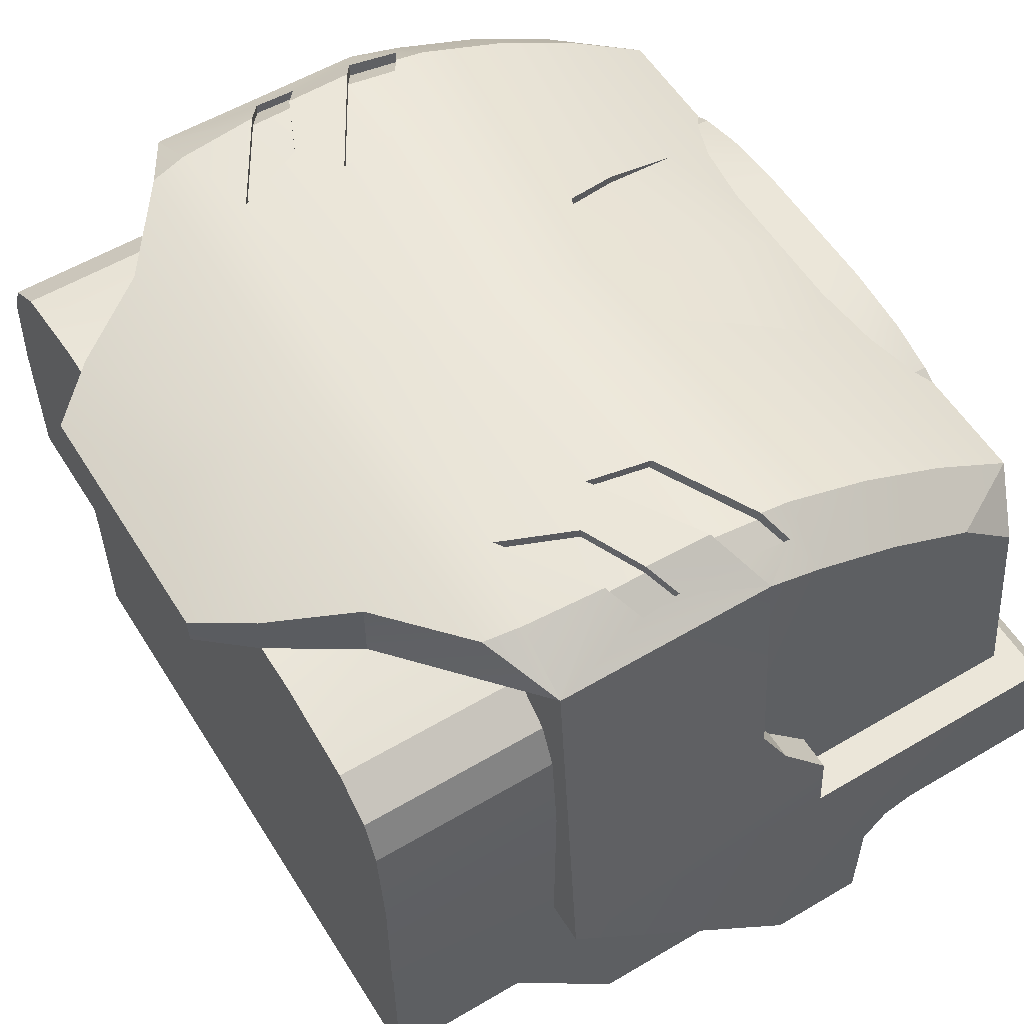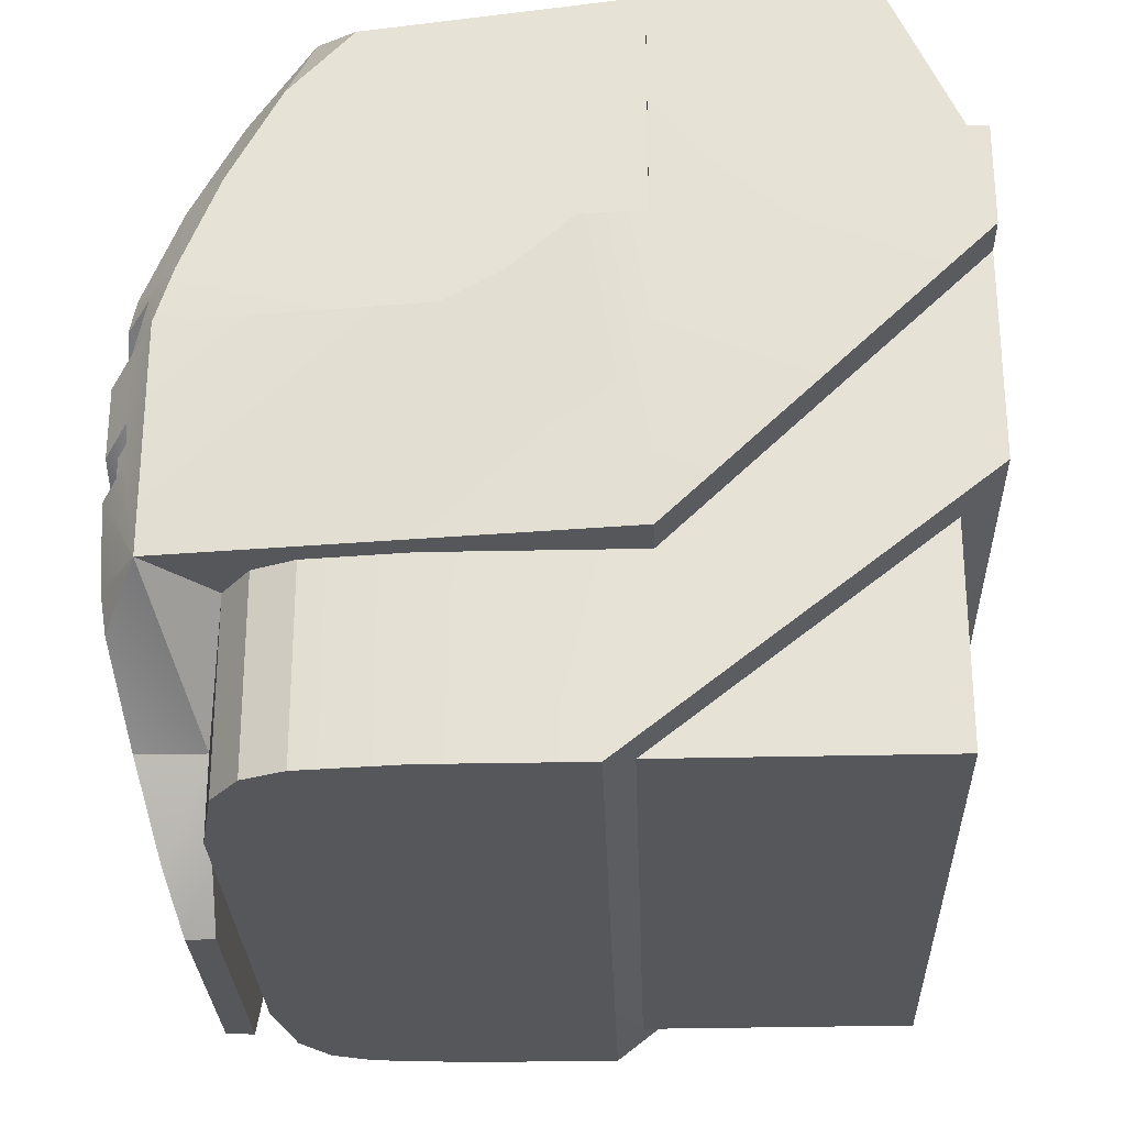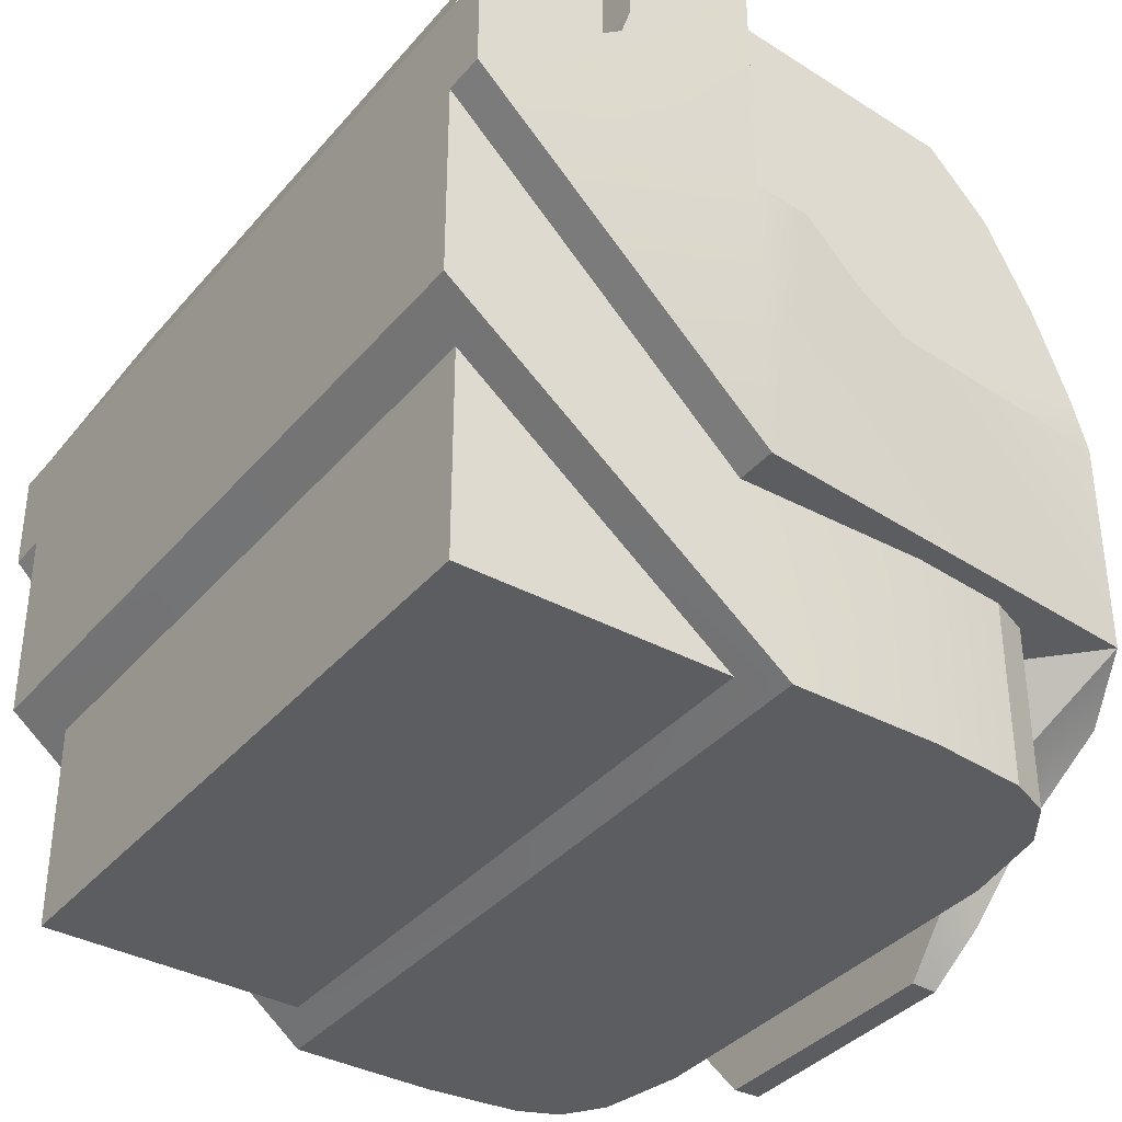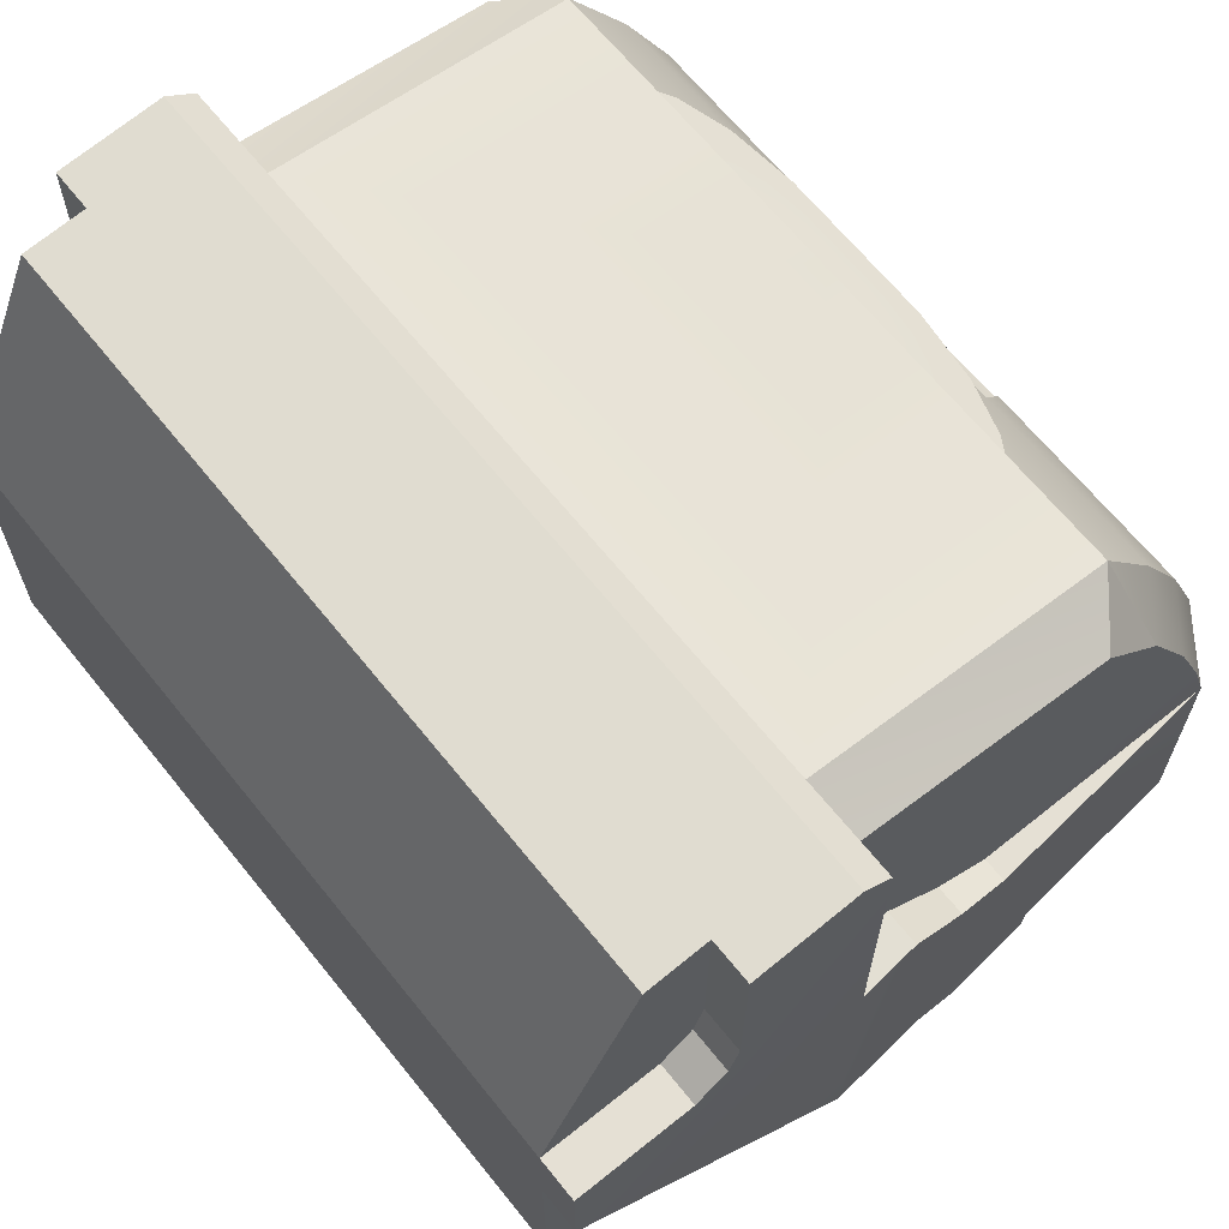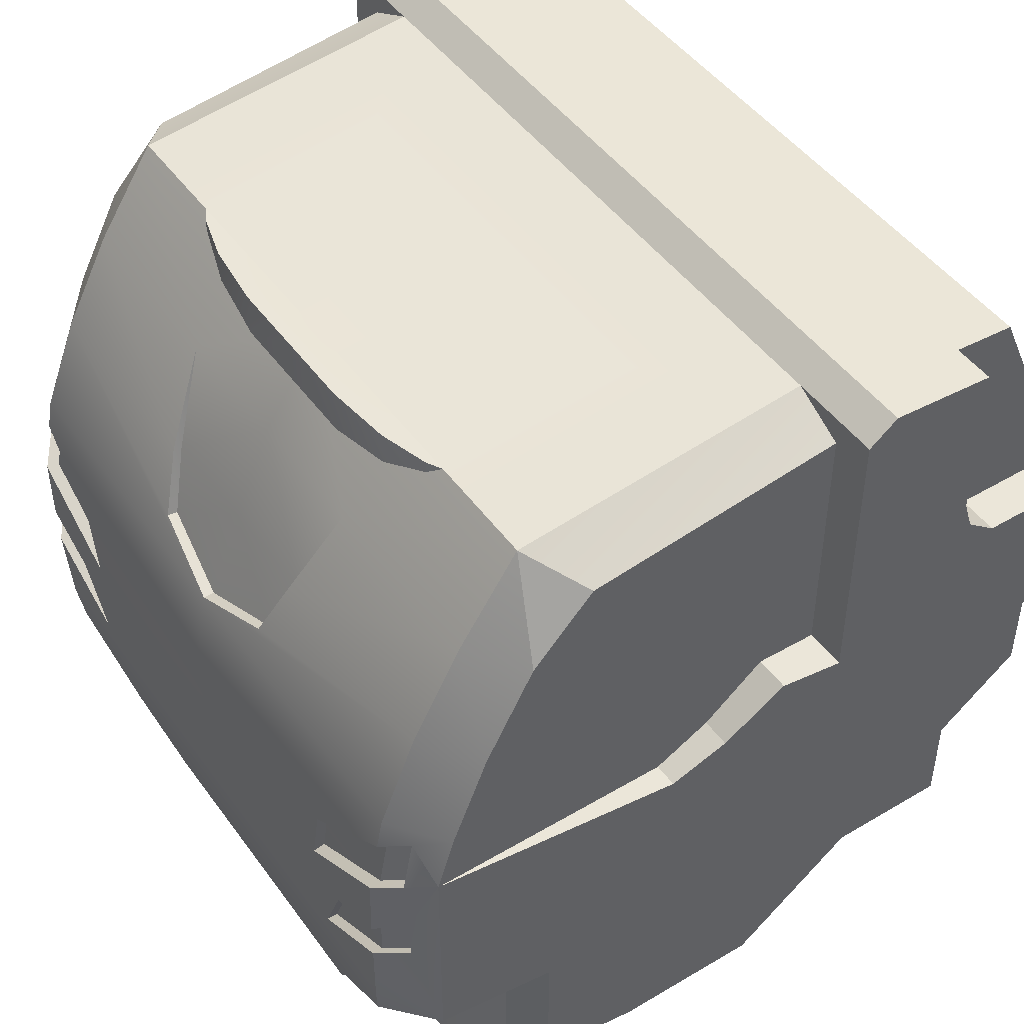
<metadata>
{"format":"obj","ext":"obj","renderer":"f3d","projection":"perspective","resolution":1024,"background":"white","views":[{"elev":56.4,"azim":58.3,"up":"+Z"},{"elev":-27.4,"azim":91.9,"up":"+Y"},{"elev":-36.7,"azim":-124.9,"up":"+Y"},{"elev":65.9,"azim":-128.8,"up":"+Y"},{"elev":46.8,"azim":56.1,"up":"+Y"}]}
</metadata>
<code>
o body
v 0.01894 -0.09807 0.02686
v -0.01894 -0.09807 0.02686
v 0.03297 -0.07859 0.03247
v -0.03297 -0.07859 0.03247
v 0 -0.09807 0.02686
v 0 -0.07859 0.03247
v 0 -0.06841 0.03442
v 0 -0.0629 0.03517
v 0 -0.04872 0.03577
v 0 -0.0345 0.03567
v 0 -0.02152 0.03323
v 0 0.005682 0.02049
v 0 -0.09807 0.02287
v 0.01915 -0.09807 0.02287
v -0.01915 -0.09807 0.02287
v 0.04721 -0.0629 0.03517
v -0.04721 -0.0629 0.03517
v 0.04814 -0.05088 0.03569
v -0.04814 -0.05088 0.03569
v 0.04843 -0.0345 0.03567
v -0.04843 -0.0345 0.03567
v 0.04843 -0.02152 0.03323
v -0.04843 -0.02152 0.03323
v 0.04843 -0.007919 0.02777
v -0.04843 -0.007919 0.02777
v 0.04843 0.005682 0.02049
v -0.04843 0.005682 0.02049
v 0.04843 0.01926 0.01141
v -0.04843 0.01926 0.01141
v 0.0461 -0.06841 0.03442
v -0.0461 -0.06841 0.03442
v 0.02546 -0.09059 0.02932
v -0.02546 -0.09059 0.02932
v 0 -0.09059 0.02932
v 0.02546 -0.09059 0.02287
v -0.02546 -0.09059 0.02287
v 0.03297 -0.07859 0.02287
v -0.03297 -0.07859 0.02287
v 0 -0.09059 0.02287
v 0.05651 -0.09059 -0.02676
v -0.05651 -0.09059 -0.02676
v 0.05651 -0.05141 -0.07648
v -0.05651 -0.05141 -0.07648
v 0.05651 -0.02122 -0.07648
v -0.05651 -0.02122 -0.07648
v 0.05651 -0.006352 -0.07648
v -0.05651 -0.006352 -0.07648
v 0.05651 0.02567 -0.06207
v -0.05651 0.02567 -0.06207
v 0.05651 0.02734 -0.03742
v -0.05651 0.02734 -0.03742
v 0.04852 0.02405 -0.03319
v -0.04852 0.02405 -0.03319
v 0 0.02567 -0.06207
v 0 0.02734 -0.03742
v 0 0.02405 -0.03319
v 0.05044 -0.08765 -0.03062
v -0.05044 -0.08765 -0.03062
v 0.05044 -0.05598 -0.07074
v -0.05044 -0.05598 -0.07074
v 0.05044 -0.08754 -0.07074
v -0.05044 -0.08754 -0.07074
v 0 -0.08754 -0.07074
v 0 -0.05598 -0.07074
v 0 -0.08765 -0.03062
v 0 -0.05141 -0.07648
v 0 -0.09059 -0.0267
v 0.05651 -0.0629 -0.03319
v -0.05651 -0.0629 -0.03319
v 0.05651 0.02629 -0.0529
v -0.05651 0.02629 -0.0529
v 0.05651 -0.006352 -0.05918
v -0.05651 -0.006352 -0.05918
v 0.05651 -0.002742 -0.05452
v -0.05651 -0.002742 -0.05452
v 0.05651 0.00192 -0.05302
v -0.05651 0.00192 -0.05302
v 0 -0.006352 -0.07648
v 0.0627 -0.02122 -0.07648
v -0.0627 -0.02122 -0.07648
v 0.0627 -0.0629 -0.03319
v -0.0627 -0.0629 -0.03319
v 0.0627 0.02734 -0.03742
v -0.0627 0.02734 -0.03742
v 0.0627 0.02629 -0.0529
v -0.0627 0.02629 -0.0529
v 0.0627 -0.006352 -0.07648
v -0.0627 -0.006352 -0.07648
v 0.0627 -0.006352 -0.05918
v -0.0627 -0.006352 -0.05918
v 0.0627 -0.002742 -0.05452
v -0.0627 -0.002742 -0.05452
v 0.0627 0.00192 -0.05302
v -0.0627 0.00192 -0.05302
v 0.05651 -0.0629 0.02958
v -0.05651 -0.0629 0.02958
v 0.05651 -0.02966 0.02958
v -0.05651 -0.02966 0.02958
v 0.05651 -0.02152 0.02706
v -0.05651 -0.02152 0.02706
v 0.05651 -0.007919 0.02161
v -0.05651 -0.007919 0.02161
v 0.05651 0.005682 0.01433
v -0.05651 0.005682 0.01433
v 0.05651 0.01527 0.005246
v -0.05651 0.01527 0.005246
v 0.05651 0.02004 -0.03319
v -0.05651 0.02004 -0.03319
v 0.0627 0.02405 -0.03319
v -0.0627 0.02405 -0.03319
v 0.05651 -0.02966 -0.00702
v -0.05651 -0.02966 -0.00702
v 0.05651 -0.02548 -0.01517
v -0.05651 -0.02548 -0.01517
v 0.05651 -0.01812 -0.02412
v -0.05651 -0.01812 -0.02412
v 0.05651 -0.01832 -0.03319
v -0.05651 -0.01832 -0.03319
v 0.06012 -0.02966 -0.00702
v -0.06012 -0.02966 -0.00702
v 0.06093 -0.02548 -0.01517
v -0.06093 -0.02548 -0.01517
v 0.06181 -0.01812 -0.02412
v -0.06181 -0.01812 -0.02412
v 0.0627 -0.01832 -0.03319
v -0.0627 -0.01832 -0.03319
v 0.05651 0.02405 -0.03319
v -0.05651 0.02405 -0.03319
v 0.05244 -0.09059 0.01604
v -0.05244 -0.09059 0.01604
v 0.05651 -0.09059 -0.004558
v -0.05651 -0.09059 -0.004558
v 0.03297 -0.09059 0.02287
v -0.03297 -0.09059 0.02287
v 0.05505 -0.09059 0.009958
v -0.05505 -0.09059 0.009958
v 0.04641 -0.09059 0.0203
v -0.04641 -0.09059 0.0203
v 0.05651 -0.0629 -0.004558
v -0.05651 -0.0629 -0.004558
v 0.05505 -0.0629 0.009958
v -0.05505 -0.0629 0.009958
v 0.05244 -0.0629 0.01604
v -0.05244 -0.0629 0.01604
v 0.04641 -0.0629 0.0203
v -0.04641 -0.0629 0.0203
v 0.01627 -0.007919 0.02777
v -0.01627 -0.007919 0.02777
v 0.02005 0.005682 0.02049
v -0.02005 0.005682 0.02049
v 0.01318 -0.01695 0.0314
v -0.01318 -0.01695 0.0314
v 0.01318 -0.0172 0.02988
v -0.01318 -0.0172 0.02988
v 0.01627 -0.008076 0.02648
v -0.01627 -0.008076 0.02648
v 0 -0.008076 0.02648
v 0 -0.02155 0.03158
v 0.03447 -0.0345 0.03567
v -0.03447 -0.0345 0.03567
v 0.03269 -0.04395 0.03574
v -0.03269 -0.04395 0.03574
v 0.04843 -0.02617 0.03414
v -0.04843 -0.02617 0.03414
v 0.05248 -0.03207 0.03261
v -0.05248 -0.03207 0.03261
v 0.05236 -0.02386 0.03098
v -0.05236 -0.02386 0.03098
v 0.0521 -0.02394 0.02925
v -0.0521 -0.02394 0.02925
v 0.05216 -0.03222 0.03072
v -0.05216 -0.03222 0.03072
v 0.04811 -0.02633 0.03225
v -0.04811 -0.02633 0.03225
v 0.03238 -0.0441 0.03385
v -0.03238 -0.0441 0.03385
v 0.03416 -0.03465 0.03378
v -0.03416 -0.03465 0.03378
v 0.04811 -0.03465 0.03378
v -0.04811 -0.03465 0.03378
v 0.03897 -0.04872 0.03577
v -0.03897 -0.04872 0.03577
v 0.03426 -0.05945 0.03532
v -0.03426 -0.05945 0.03532
v 0.0482 -0.04457 0.03574
v -0.0482 -0.04457 0.03574
v 0.05245 -0.04183 0.03253
v -0.05245 -0.04183 0.03253
v 0.05294 -0.04784 0.03219
v -0.05294 -0.04784 0.03219
v 0.0482 -0.04457 0.03419
v -0.0482 -0.04457 0.03419
v 0.05245 -0.04183 0.03098
v -0.05245 -0.04183 0.03098
v 0.04814 -0.05088 0.03414
v -0.04814 -0.05088 0.03414
v 0.03426 -0.05945 0.03377
v -0.03426 -0.05945 0.03377
v 0.03897 -0.04872 0.03423
v -0.03897 -0.04872 0.03423
v 0.05294 -0.04784 0.03064
v -0.05294 -0.04784 0.03064
v 0 0.0126 0.01587
v 0.0114 0.0126 0.01587
v -0.0114 0.0126 0.01587
v 0.0216 0.0143 0.01474
v -0.0216 0.0143 0.01474
v 0.02901 0.01744 0.01264
v -0.02901 0.01744 0.01264
v 0.03124 0.01926 0.01141
v -0.03124 0.01926 0.01141
v 0 0.01926 0.01587
v 0.0114 0.01926 0.01587
v -0.0114 0.01926 0.01587
v 0.0216 0.01926 0.01474
v -0.0216 0.01926 0.01474
v 0.02901 0.01926 0.01264
v -0.02901 0.01926 0.01264
v 0 0.01926 0.01141
f 16 8 7
f 7 8 17
f 30 6 3
f 4 6 31
f 30 7 6
f 6 7 31
f 7 30 16
f 17 31 7
f 57 61 59
f 60 62 58
f 42 44 68
f 69 45 43
f 70 54 55
f 55 54 71
f 48 54 70
f 71 54 49
f 70 55 50
f 51 55 71
f 40 42 68
f 69 43 41
f 46 44 78
f 78 45 47
f 16 95 18
f 19 96 17
f 16 30 95
f 96 31 17
f 52 105 107
f 108 106 53
f 87 89 79
f 80 90 88
f 93 109 91
f 92 110 94
f 83 109 93
f 94 110 84
f 83 93 85
f 86 94 84
f 28 105 52
f 53 106 29
f 72 46 76
f 77 47 73
f 72 76 74
f 75 77 73
f 48 70 76
f 77 71 49
f 48 76 46
f 47 77 49
f 97 119 111
f 112 120 98
f 125 81 79
f 80 82 126
f 109 125 91
f 92 126 110
f 79 89 125
f 126 90 80
f 89 91 125
f 126 92 90
f 121 119 81
f 82 120 122
f 123 121 81
f 82 122 124
f 125 123 81
f 82 124 126
f 111 113 115
f 116 114 112
f 115 101 99
f 100 102 116
f 99 97 111
f 112 98 100
f 99 111 115
f 116 112 100
f 115 117 107
f 108 118 116
f 115 107 105
f 106 108 116
f 103 101 115
f 116 102 104
f 103 115 105
f 106 116 104
f 125 109 107
f 108 110 126
f 125 107 117
f 118 108 126
f 95 81 119
f 120 82 96
f 95 119 97
f 98 120 96
f 115 123 117
f 118 124 116
f 123 125 117
f 118 126 124
f 113 121 115
f 116 122 114
f 121 123 115
f 116 124 122
f 111 119 113
f 114 120 112
f 119 121 113
f 114 122 120
f 50 109 83
f 84 110 51
f 44 46 87
f 88 47 45
f 44 87 79
f 80 88 45
f 76 70 85
f 86 71 77
f 76 85 93
f 94 86 77
f 74 76 93
f 94 77 75
f 74 93 91
f 92 94 75
f 72 74 91
f 92 75 73
f 72 91 89
f 90 92 73
f 46 72 89
f 90 73 47
f 46 89 87
f 88 90 47
f 50 85 70
f 71 86 51
f 50 83 85
f 86 84 51
f 68 44 79
f 80 45 69
f 68 79 81
f 82 80 69
f 46 78 54
f 54 78 47
f 46 54 48
f 49 54 47
f 42 66 44
f 45 66 43
f 66 78 44
f 45 78 66
f 57 40 67
f 67 41 58
f 57 67 65
f 65 67 58
f 59 66 42
f 43 66 60
f 59 64 66
f 66 64 60
f 57 63 61
f 62 63 58
f 57 65 63
f 63 65 58
f 61 64 59
f 60 64 62
f 61 63 64
f 64 63 62
f 57 59 40
f 41 60 58
f 59 42 40
f 41 43 60
f 52 50 55
f 55 51 53
f 52 55 56
f 56 55 53
f 13 39 14
f 15 39 13
f 14 39 35
f 36 39 15
f 3 32 37
f 38 33 4
f 37 32 35
f 36 33 38
f 1 35 32
f 33 36 2
f 1 14 35
f 36 15 2
f 34 1 32
f 33 2 34
f 1 34 5
f 5 34 2
f 3 6 32
f 33 6 4
f 32 6 34
f 34 6 33
f 14 1 5
f 5 2 15
f 5 13 14
f 15 13 5
f 107 127 52
f 53 128 108
f 127 50 52
f 53 51 128
f 107 109 127
f 128 110 108
f 127 109 50
f 51 110 128
f 35 133 37
f 38 134 36
f 68 81 139
f 140 82 69
f 81 141 139
f 140 142 82
f 95 141 81
f 82 142 96
f 95 143 141
f 142 144 96
f 95 145 143
f 144 146 96
f 95 37 145
f 146 38 96
f 30 37 95
f 96 38 31
f 3 37 30
f 31 38 4
f 35 39 67
f 67 39 36
f 133 35 67
f 67 36 134
f 137 133 67
f 67 134 138
f 129 137 67
f 67 138 130
f 135 129 67
f 67 130 136
f 131 135 67
f 67 136 132
f 40 131 67
f 67 132 41
f 10 22 11
f 11 23 10
f 11 22 24
f 25 23 11
f 219 52 56
f 56 53 219
f 24 26 147
f 148 27 25
f 26 28 149
f 150 29 27
f 151 11 24
f 25 11 152
f 151 24 147
f 148 25 152
f 149 147 26
f 27 148 150
f 155 157 153
f 154 157 156
f 153 157 158
f 158 157 154
f 147 149 155
f 156 150 148
f 159 22 10
f 10 23 160
f 10 9 159
f 160 9 10
f 161 159 9
f 9 160 162
f 22 159 163
f 164 160 23
f 167 97 99
f 100 98 168
f 99 22 167
f 168 23 100
f 167 22 163
f 164 23 168
f 97 167 165
f 166 168 98
f 171 169 173
f 174 170 172
f 179 173 177
f 178 174 180
f 171 173 179
f 180 174 172
f 179 177 175
f 176 178 180
f 181 161 9
f 9 162 182
f 9 8 183
f 184 8 9
f 183 8 16
f 17 8 184
f 183 181 9
f 9 182 184
f 20 161 185
f 186 162 21
f 185 165 20
f 21 166 186
f 97 165 187
f 188 166 98
f 189 18 95
f 96 19 190
f 95 97 189
f 190 98 96
f 189 97 187
f 188 98 190
f 161 181 185
f 186 182 162
f 16 18 183
f 184 19 17
f 187 165 185
f 186 166 188
f 201 191 195
f 196 192 202
f 201 193 191
f 192 194 202
f 195 199 197
f 198 200 196
f 195 191 199
f 200 192 196
f 208 210 217
f 218 211 209
f 219 28 52
f 53 29 219
f 213 219 212
f 212 219 214
f 215 219 213
f 214 219 216
f 217 219 215
f 216 219 218
f 210 219 217
f 218 219 211
f 12 149 219
f 219 150 12
f 219 149 28
f 29 150 219
f 206 208 215
f 216 209 207
f 208 217 215
f 216 218 209
f 206 213 204
f 205 214 207
f 206 215 213
f 214 216 207
f 204 212 203
f 203 212 205
f 204 213 212
f 212 214 205
f 181 183 199
f 200 184 182
f 183 197 199
f 200 198 184
f 189 187 193
f 194 188 190
f 189 193 201
f 202 194 190
f 18 189 195
f 196 190 19
f 189 201 195
f 196 202 190
f 185 181 199
f 200 182 186
f 185 199 191
f 192 200 186
f 183 18 195
f 196 19 184
f 183 195 197
f 198 196 184
f 187 185 191
f 192 186 188
f 187 191 193
f 194 192 188
f 161 20 179
f 180 21 162
f 161 179 175
f 176 180 162
f 159 161 177
f 178 162 160
f 161 175 177
f 178 176 162
f 163 159 173
f 174 160 164
f 159 177 173
f 174 178 160
f 20 165 179
f 180 166 21
f 165 171 179
f 180 172 166
f 167 163 173
f 174 164 168
f 167 173 169
f 170 174 168
f 165 167 171
f 172 168 166
f 167 169 171
f 172 170 168
f 12 155 149
f 150 156 12
f 12 157 155
f 156 157 12
f 147 153 151
f 152 154 148
f 147 155 153
f 154 156 148
f 151 158 11
f 11 158 152
f 151 153 158
f 158 154 152
f 22 99 24
f 25 100 23
f 24 99 101
f 102 100 25
f 24 101 26
f 27 102 25
f 26 101 103
f 104 102 27
f 26 103 28
f 29 104 27
f 28 103 105
f 106 104 29
f 40 68 139
f 140 69 41
f 40 139 131
f 132 140 41
f 129 145 137
f 138 146 130
f 129 143 145
f 146 144 130
f 137 37 133
f 134 38 138
f 137 145 37
f 38 146 138
f 129 135 141
f 142 136 130
f 129 141 143
f 144 142 130
f 135 131 139
f 140 132 136
f 135 139 141
f 142 140 136

</code>
